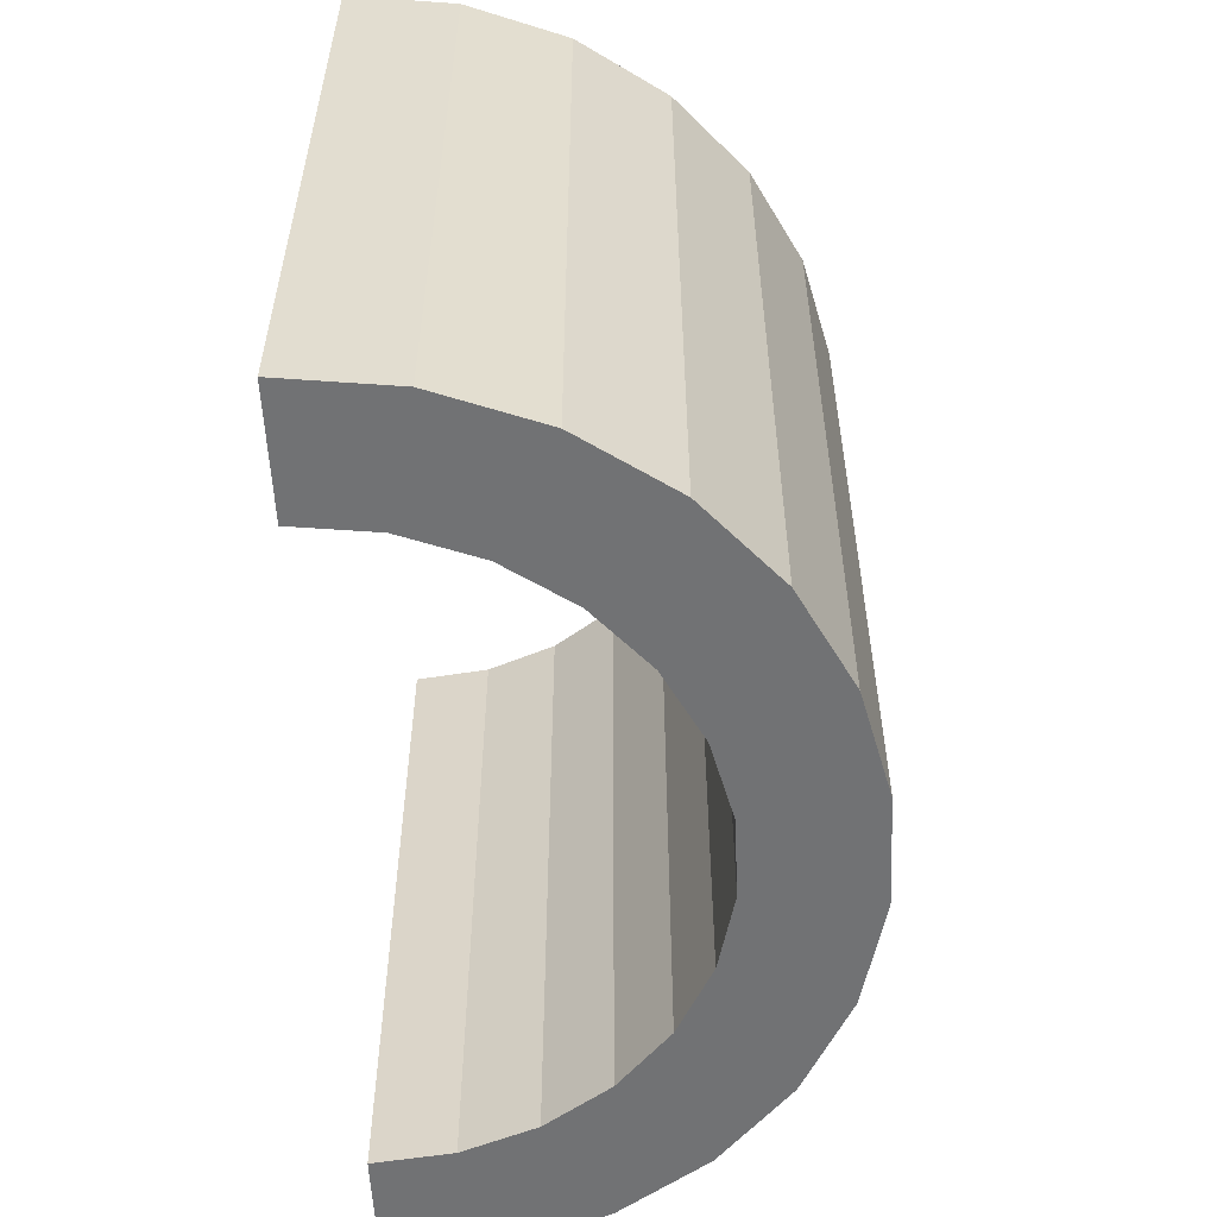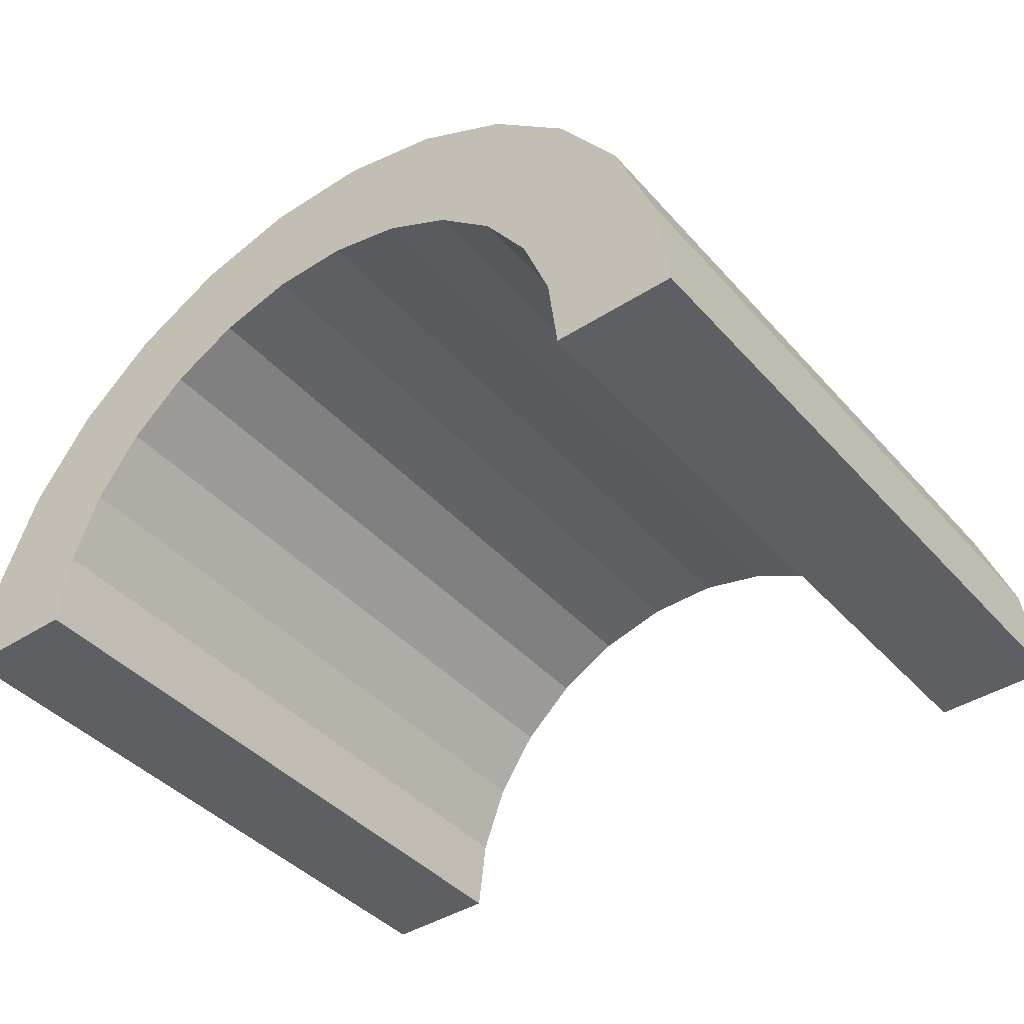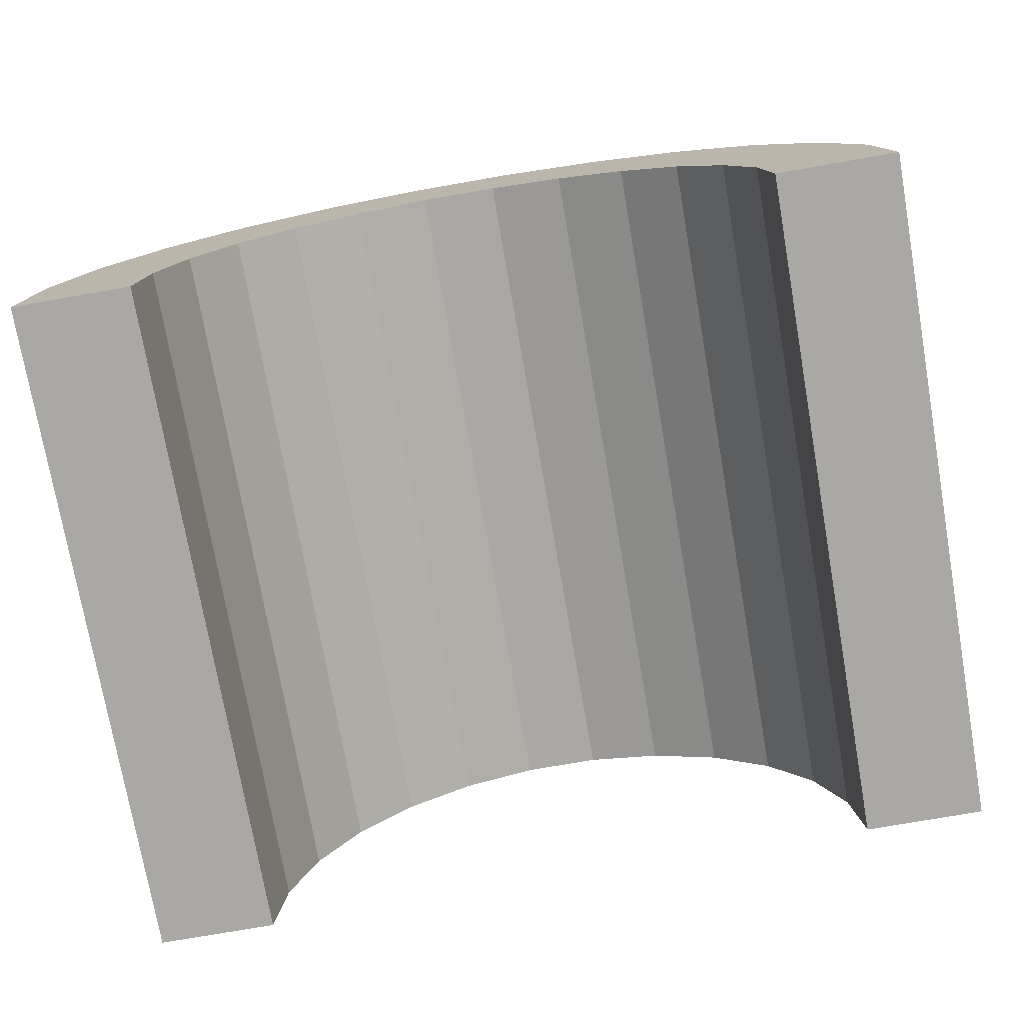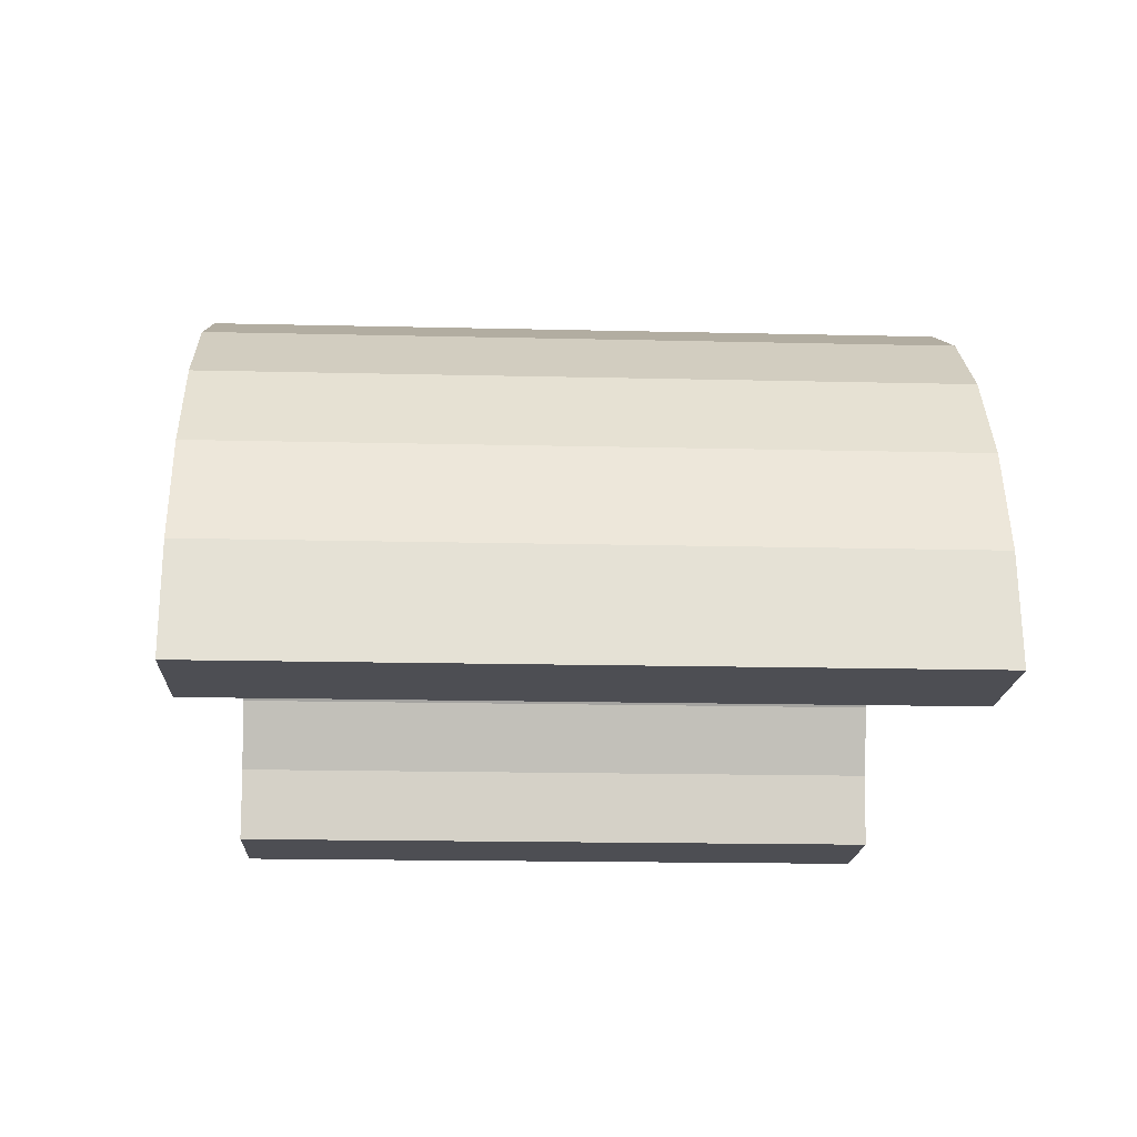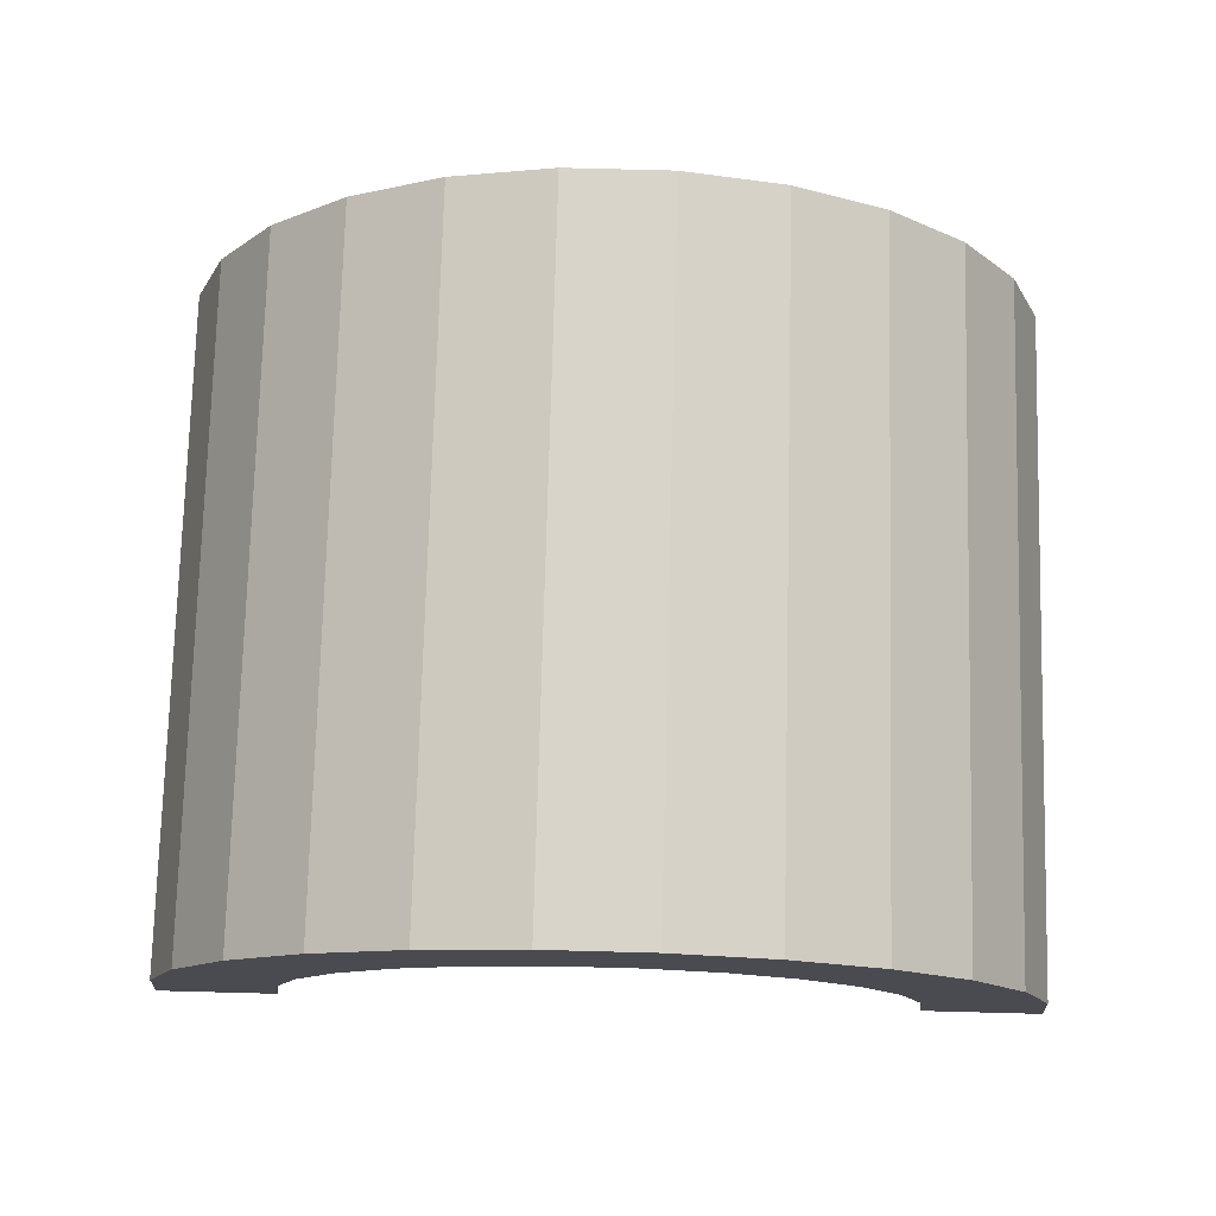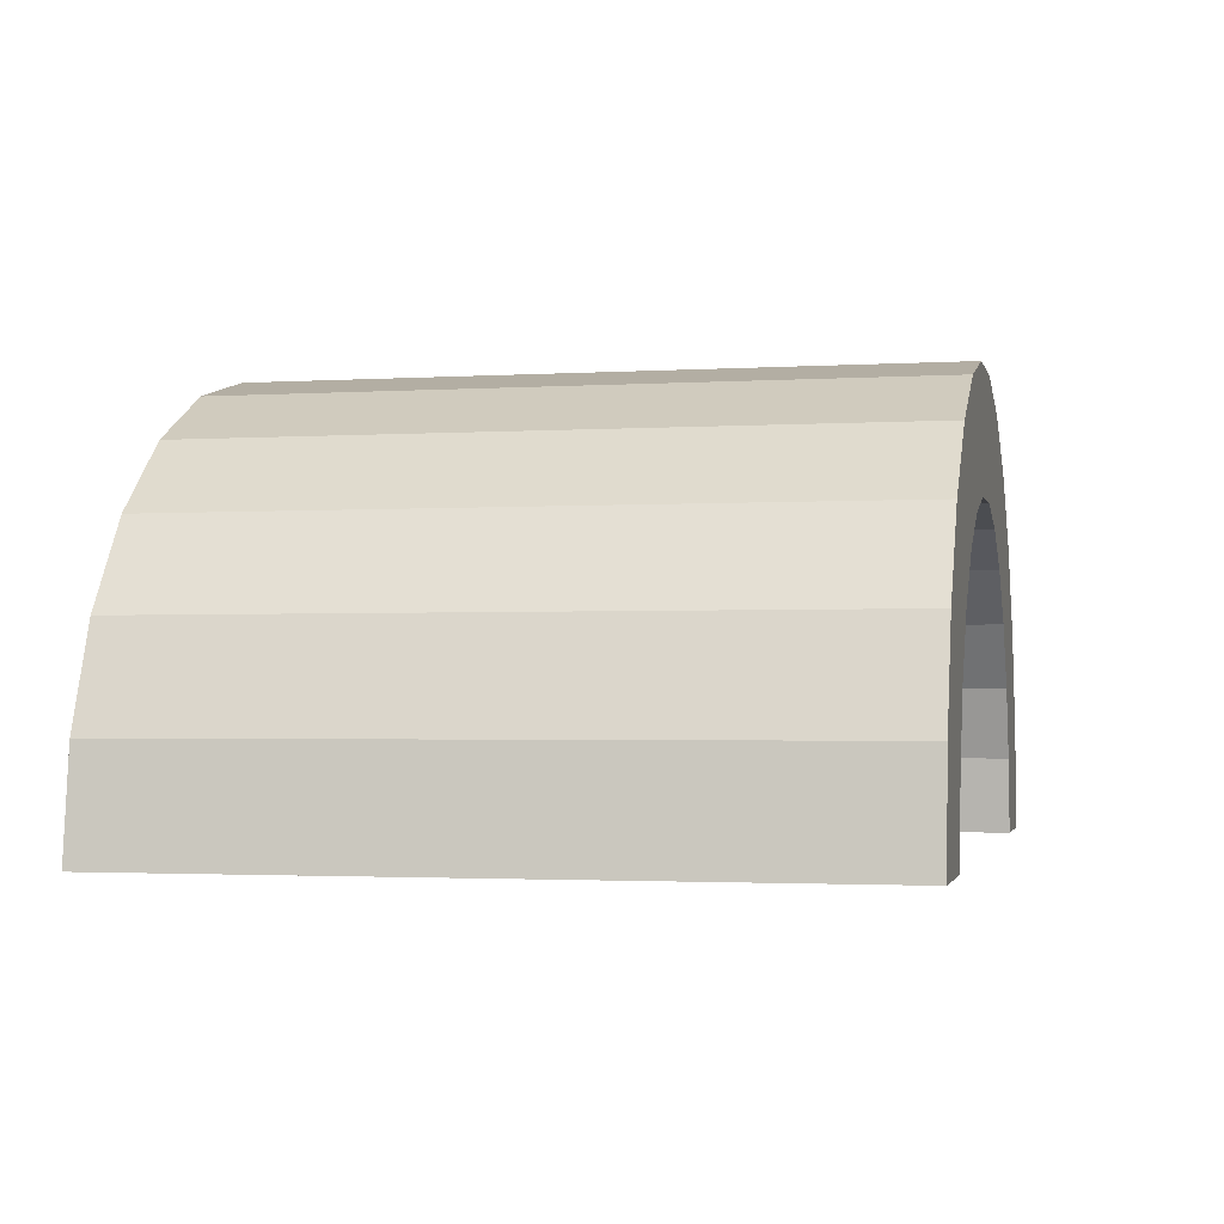
<metadata>
{"format":"obj","ext":"obj","renderer":"f3d","projection":"perspective","resolution":1024,"background":"white","views":[{"elev":-55.6,"azim":92.7,"up":"+Z"},{"elev":-41.8,"azim":-142.3,"up":"+Y"},{"elev":-75.0,"azim":-170.1,"up":"+Y"},{"elev":-17.4,"azim":-92.7,"up":"+Y"},{"elev":75.5,"azim":1.5,"up":"+Y"},{"elev":-2.1,"azim":102.5,"up":"+Y"}]}
</metadata>
<code>
g Arch (2)
v 0 0 0
v 0.03603 0.2968 0
v 0 0 1.96
v 0.03603 0.2968 1.96
v 0.3662 0.2154 0
v 0.34 0 0
v 0.3662 0.2154 1.96
v 0.34 0 1.96
v 0 0 1.96
v 0.34 0 1.96
v 0 0 0
v 0.34 0 0
v 0.03603 0.2968 0
v 0.142 0.5763 0
v 0.03603 0.2968 1.96
v 0.142 0.5763 1.96
v 0.4431 0.4183 0
v 0.3662 0.2154 0
v 0.4431 0.4183 1.96
v 0.3662 0.2154 1.96
v 0.142 0.5763 0
v 0.3118 0.8223 0
v 0.142 0.5763 1.96
v 0.3118 0.8223 1.96
v 0.5663 0.5968 0
v 0.4431 0.4183 0
v 0.5663 0.5968 1.96
v 0.4431 0.4183 1.96
v 0.3118 0.8223 0
v 0.5356 1.02 0
v 0.3118 0.8223 1.96
v 0.5356 1.02 1.96
v 0.7287 0.7407 0
v 0.5663 0.5968 0
v 0.7287 0.7407 1.96
v 0.5663 0.5968 1.96
v 0.5356 1.02 0
v 0.8003 1.159 0
v 0.5356 1.02 1.96
v 0.8003 1.159 1.96
v 0.9209 0.8415 0
v 0.7287 0.7407 0
v 0.9209 0.8415 1.96
v 0.7287 0.7407 1.96
v 0.8003 1.159 0
v 1.091 1.231 0
v 0.8003 1.159 1.96
v 1.091 1.231 1.96
v 1.132 0.8934 0
v 0.9209 0.8415 0
v 1.132 0.8934 1.96
v 0.9209 0.8415 1.96
v 1.091 1.231 0
v 1.389 1.231 0
v 1.091 1.231 1.96
v 1.389 1.231 1.96
v 1.348 0.8934 0
v 1.132 0.8934 0
v 1.348 0.8934 1.96
v 1.132 0.8934 1.96
v 1.389 1.231 0
v 1.68 1.159 0
v 1.389 1.231 1.96
v 1.68 1.159 1.96
v 1.559 0.8415 0
v 1.348 0.8934 0
v 1.559 0.8415 1.96
v 1.348 0.8934 1.96
v 1.68 1.159 0
v 1.944 1.02 0
v 1.68 1.159 1.96
v 1.944 1.02 1.96
v 1.751 0.7407 0
v 1.559 0.8415 0
v 1.751 0.7407 1.96
v 1.559 0.8415 1.96
v 1.944 1.02 0
v 2.168 0.8223 0
v 1.944 1.02 1.96
v 2.168 0.8223 1.96
v 1.914 0.5968 0
v 1.751 0.7407 0
v 1.914 0.5968 1.96
v 1.751 0.7407 1.96
v 2.168 0.8223 0
v 2.338 0.5763 0
v 2.168 0.8223 1.96
v 2.338 0.5763 1.96
v 2.037 0.4183 0
v 1.914 0.5968 0
v 2.037 0.4183 1.96
v 1.914 0.5968 1.96
v 2.338 0.5763 0
v 2.444 0.2968 0
v 2.338 0.5763 1.96
v 2.444 0.2968 1.96
v 2.114 0.2154 0
v 2.037 0.4183 0
v 2.114 0.2154 1.96
v 2.037 0.4183 1.96
v 2.444 0.2968 0
v 2.48 -1.084e-07 0
v 2.444 0.2968 1.96
v 2.48 -1.084e-07 1.96
v 2.14 -7.868e-08 0
v 2.114 0.2154 0
v 2.14 -7.868e-08 1.96
v 2.114 0.2154 1.96
v 2.14 -7.868e-08 1.96
v 2.48 -1.084e-07 1.96
v 2.14 -7.868e-08 0
v 2.48 -1.084e-07 0
v 0 0 1.96
v 0.03603 0.2968 1.96
v 0.34 0 1.96
v 0.3662 0.2154 1.96
v 0.03603 0.2968 0
v 0 0 0
v 0.3662 0.2154 0
v 0.34 0 0
v 0.03603 0.2968 1.96
v 0.142 0.5763 1.96
v 0.3662 0.2154 1.96
v 0.4431 0.4183 1.96
v 0.142 0.5763 0
v 0.03603 0.2968 0
v 0.4431 0.4183 0
v 0.3662 0.2154 0
v 0.142 0.5763 1.96
v 0.3118 0.8223 1.96
v 0.4431 0.4183 1.96
v 0.5663 0.5968 1.96
v 0.3118 0.8223 0
v 0.142 0.5763 0
v 0.5663 0.5968 0
v 0.4431 0.4183 0
v 0.3118 0.8223 1.96
v 0.5356 1.02 1.96
v 0.5663 0.5968 1.96
v 0.7287 0.7407 1.96
v 0.5356 1.02 0
v 0.3118 0.8223 0
v 0.7287 0.7407 0
v 0.5663 0.5968 0
v 0.5356 1.02 1.96
v 0.8003 1.159 1.96
v 0.7287 0.7407 1.96
v 0.9209 0.8415 1.96
v 0.8003 1.159 0
v 0.5356 1.02 0
v 0.9209 0.8415 0
v 0.7287 0.7407 0
v 0.8003 1.159 1.96
v 1.091 1.231 1.96
v 0.9209 0.8415 1.96
v 1.132 0.8934 1.96
v 1.091 1.231 0
v 0.8003 1.159 0
v 1.132 0.8934 0
v 0.9209 0.8415 0
v 1.091 1.231 1.96
v 1.389 1.231 1.96
v 1.132 0.8934 1.96
v 1.348 0.8934 1.96
v 1.389 1.231 0
v 1.091 1.231 0
v 1.348 0.8934 0
v 1.132 0.8934 0
v 1.389 1.231 1.96
v 1.68 1.159 1.96
v 1.348 0.8934 1.96
v 1.559 0.8415 1.96
v 1.68 1.159 0
v 1.389 1.231 0
v 1.559 0.8415 0
v 1.348 0.8934 0
v 1.68 1.159 1.96
v 1.944 1.02 1.96
v 1.559 0.8415 1.96
v 1.751 0.7407 1.96
v 1.944 1.02 0
v 1.68 1.159 0
v 1.751 0.7407 0
v 1.559 0.8415 0
v 1.944 1.02 1.96
v 2.168 0.8223 1.96
v 1.751 0.7407 1.96
v 1.914 0.5968 1.96
v 2.168 0.8223 0
v 1.944 1.02 0
v 1.914 0.5968 0
v 1.751 0.7407 0
v 2.168 0.8223 1.96
v 2.338 0.5763 1.96
v 1.914 0.5968 1.96
v 2.037 0.4183 1.96
v 2.338 0.5763 0
v 2.168 0.8223 0
v 2.037 0.4183 0
v 1.914 0.5968 0
v 2.338 0.5763 1.96
v 2.444 0.2968 1.96
v 2.037 0.4183 1.96
v 2.114 0.2154 1.96
v 2.444 0.2968 0
v 2.338 0.5763 0
v 2.114 0.2154 0
v 2.037 0.4183 0
v 2.444 0.2968 1.96
v 2.48 -1.084e-07 1.96
v 2.114 0.2154 1.96
v 2.14 -7.868e-08 1.96
v 2.48 -1.084e-07 0
v 2.444 0.2968 0
v 2.14 -7.868e-08 0
v 2.114 0.2154 0
g Default_Prototype
f 2 1 3
f 4 2 3
f 6 5 7
f 8 6 7
f 10 9 11
f 12 10 11
f 14 13 15
f 16 14 15
f 18 17 19
f 20 18 19
f 22 21 23
f 24 22 23
f 26 25 27
f 28 26 27
f 30 29 31
f 32 30 31
f 34 33 35
f 36 34 35
f 38 37 39
f 40 38 39
f 42 41 43
f 44 42 43
f 46 45 47
f 48 46 47
f 50 49 51
f 52 50 51
f 54 53 55
f 56 54 55
f 58 57 59
f 60 58 59
f 62 61 63
f 64 62 63
f 66 65 67
f 68 66 67
f 70 69 71
f 72 70 71
f 74 73 75
f 76 74 75
f 78 77 79
f 80 78 79
f 82 81 83
f 84 82 83
f 86 85 87
f 88 86 87
f 90 89 91
f 92 90 91
f 94 93 95
f 96 94 95
f 98 97 99
f 100 98 99
f 102 101 103
f 104 102 103
f 106 105 107
f 108 106 107
f 110 109 111
f 112 110 111
f 114 113 115
f 116 114 115
f 118 117 119
f 120 118 119
f 122 121 123
f 124 122 123
f 126 125 127
f 128 126 127
f 130 129 131
f 132 130 131
f 134 133 135
f 136 134 135
f 138 137 139
f 140 138 139
f 142 141 143
f 144 142 143
f 146 145 147
f 148 146 147
f 150 149 151
f 152 150 151
f 154 153 155
f 156 154 155
f 158 157 159
f 160 158 159
f 162 161 163
f 164 162 163
f 166 165 167
f 168 166 167
f 170 169 171
f 172 170 171
f 174 173 175
f 176 174 175
f 178 177 179
f 180 178 179
f 182 181 183
f 184 182 183
f 186 185 187
f 188 186 187
f 190 189 191
f 192 190 191
f 194 193 195
f 196 194 195
f 198 197 199
f 200 198 199
f 202 201 203
f 204 202 203
f 206 205 207
f 208 206 207
f 210 209 211
f 212 210 211
f 214 213 215
f 216 214 215

</code>
